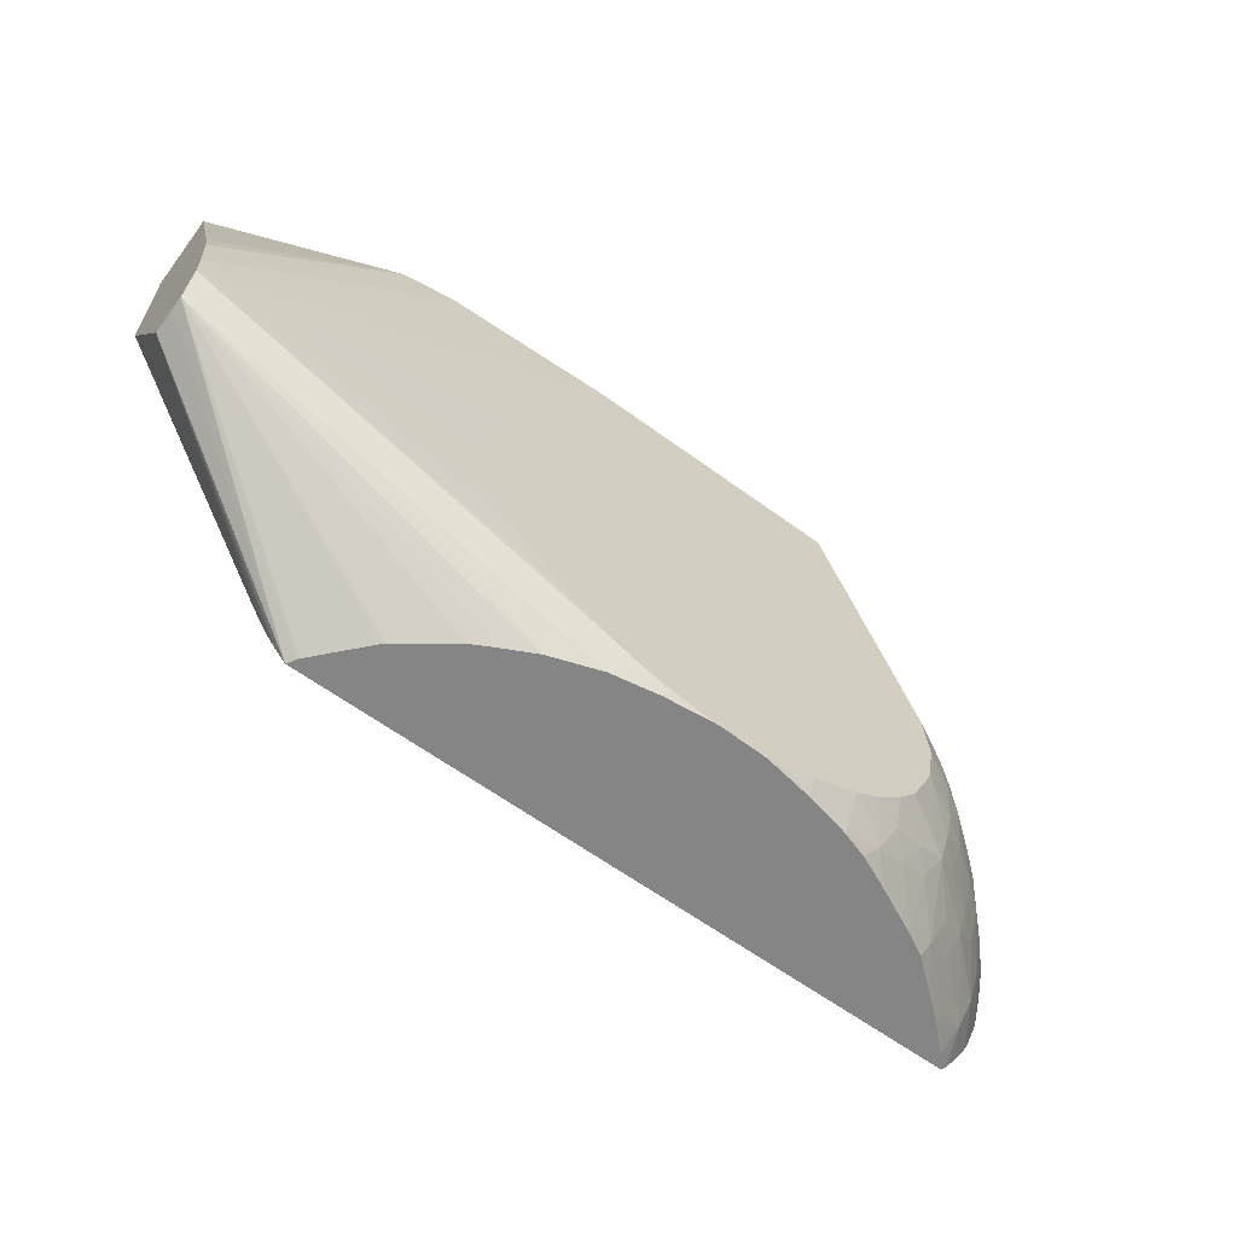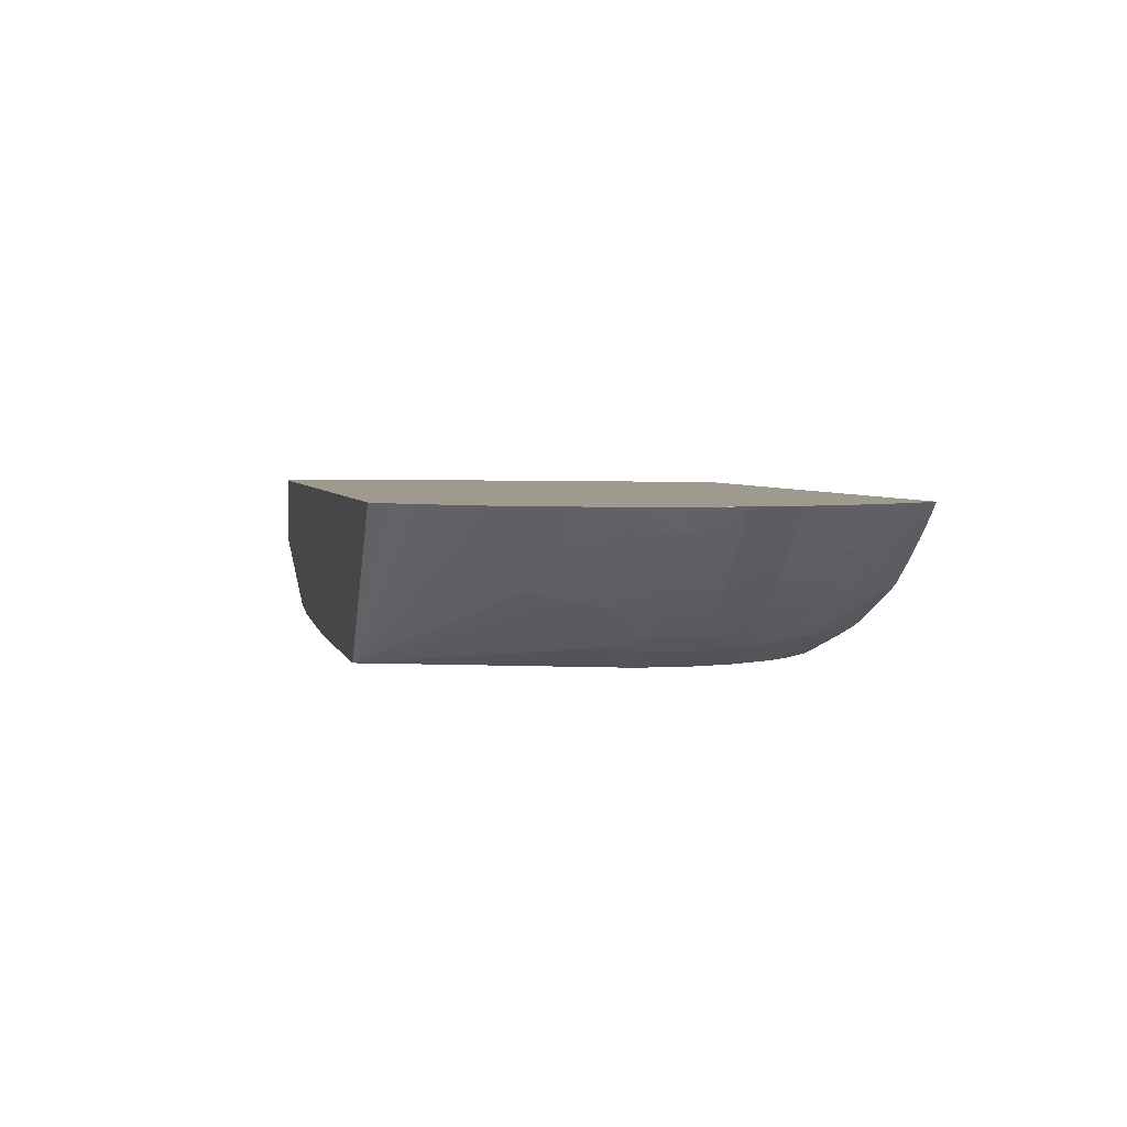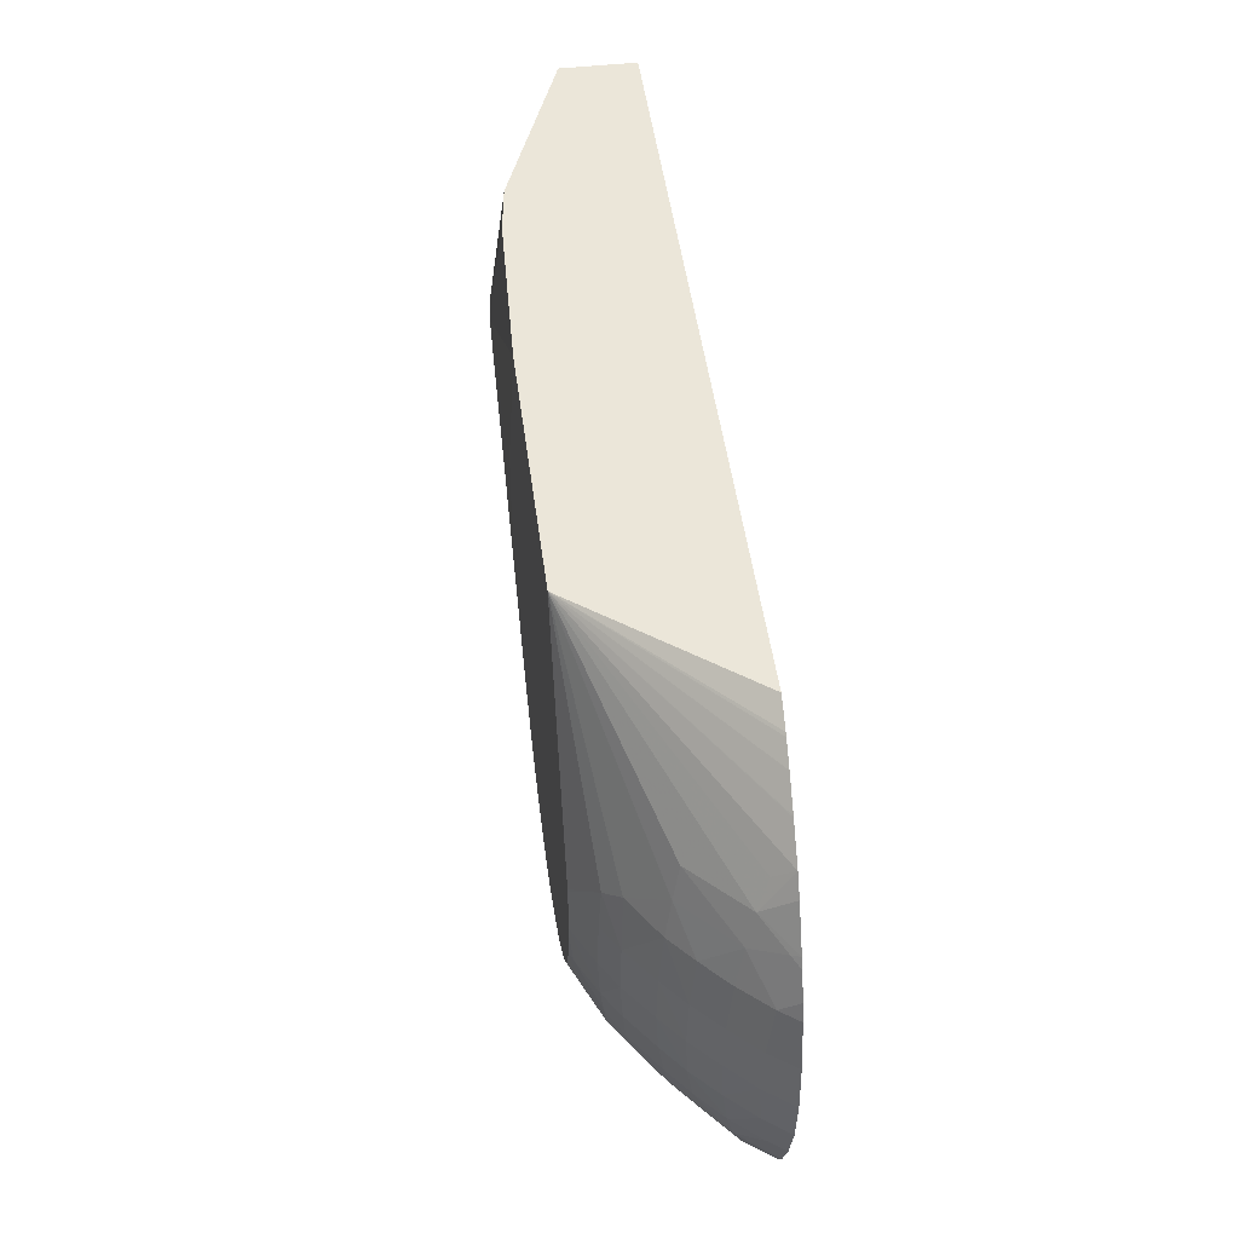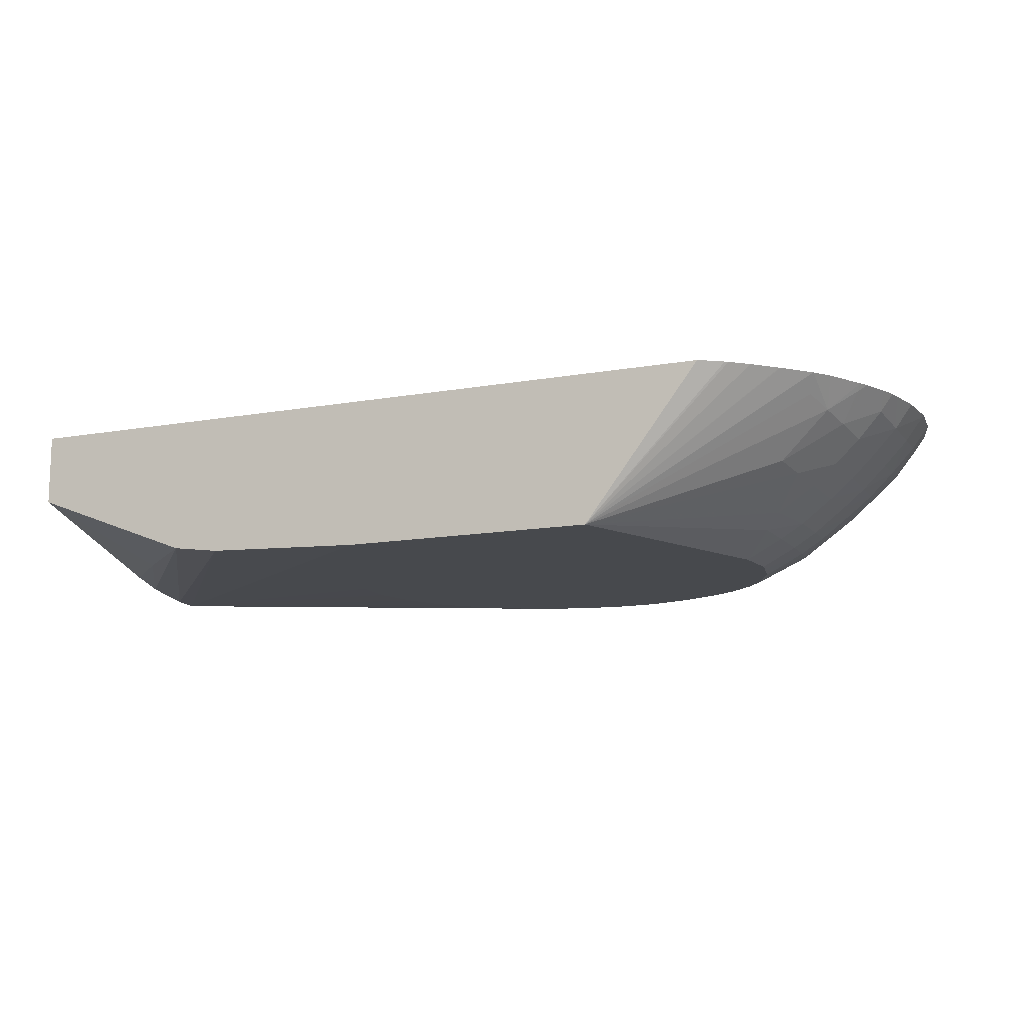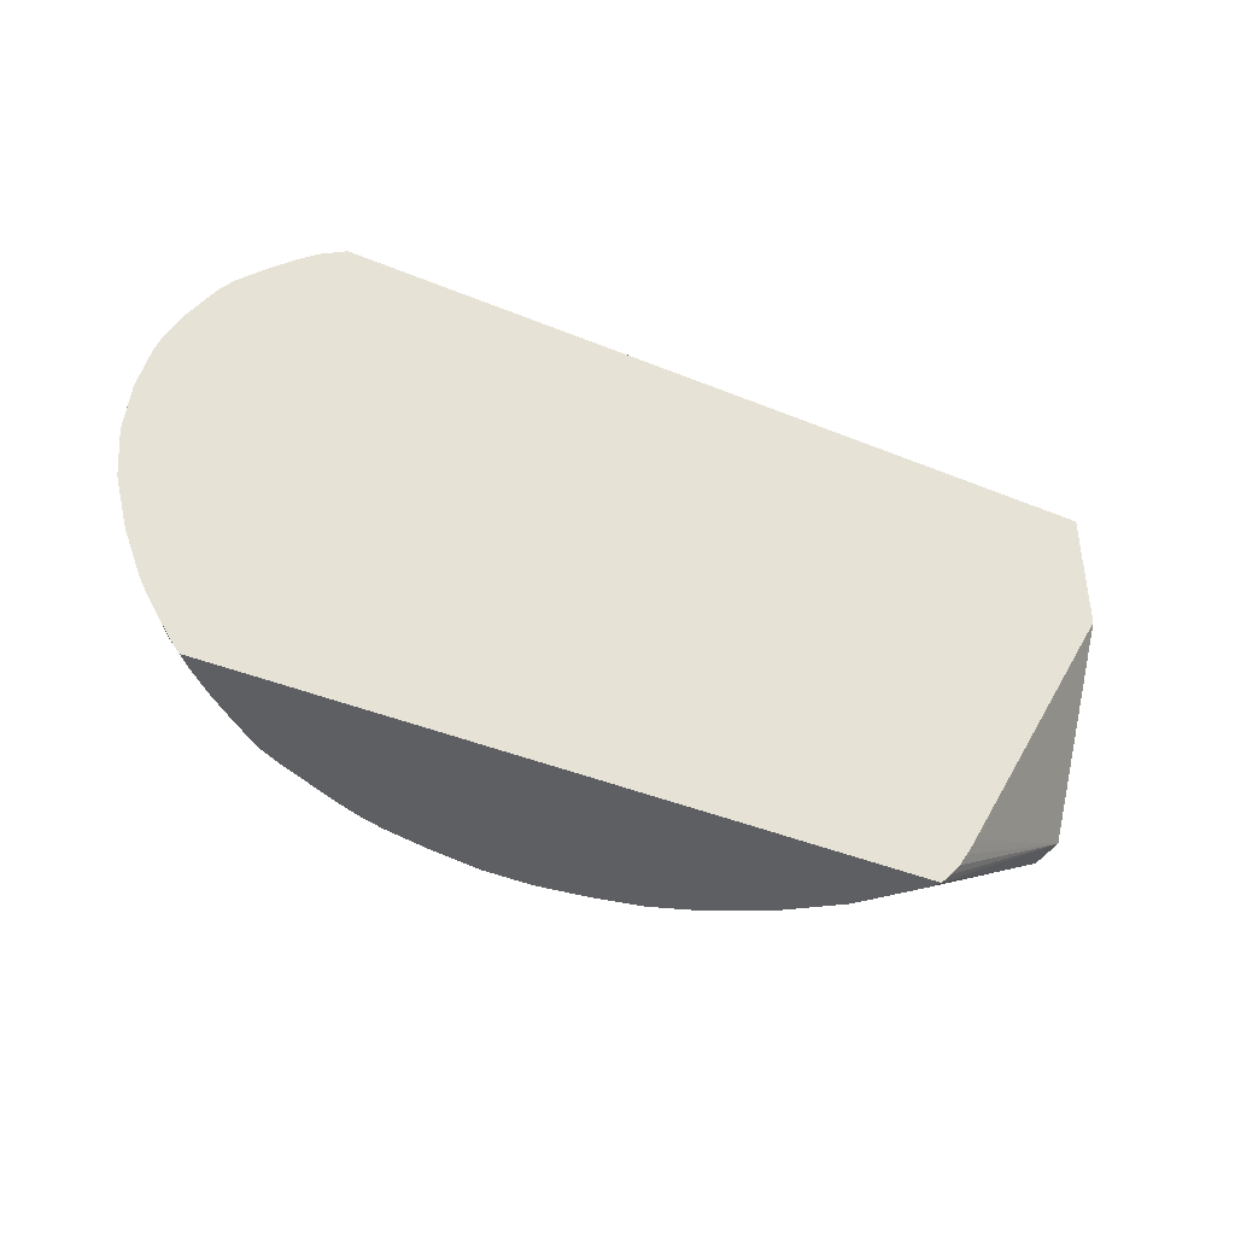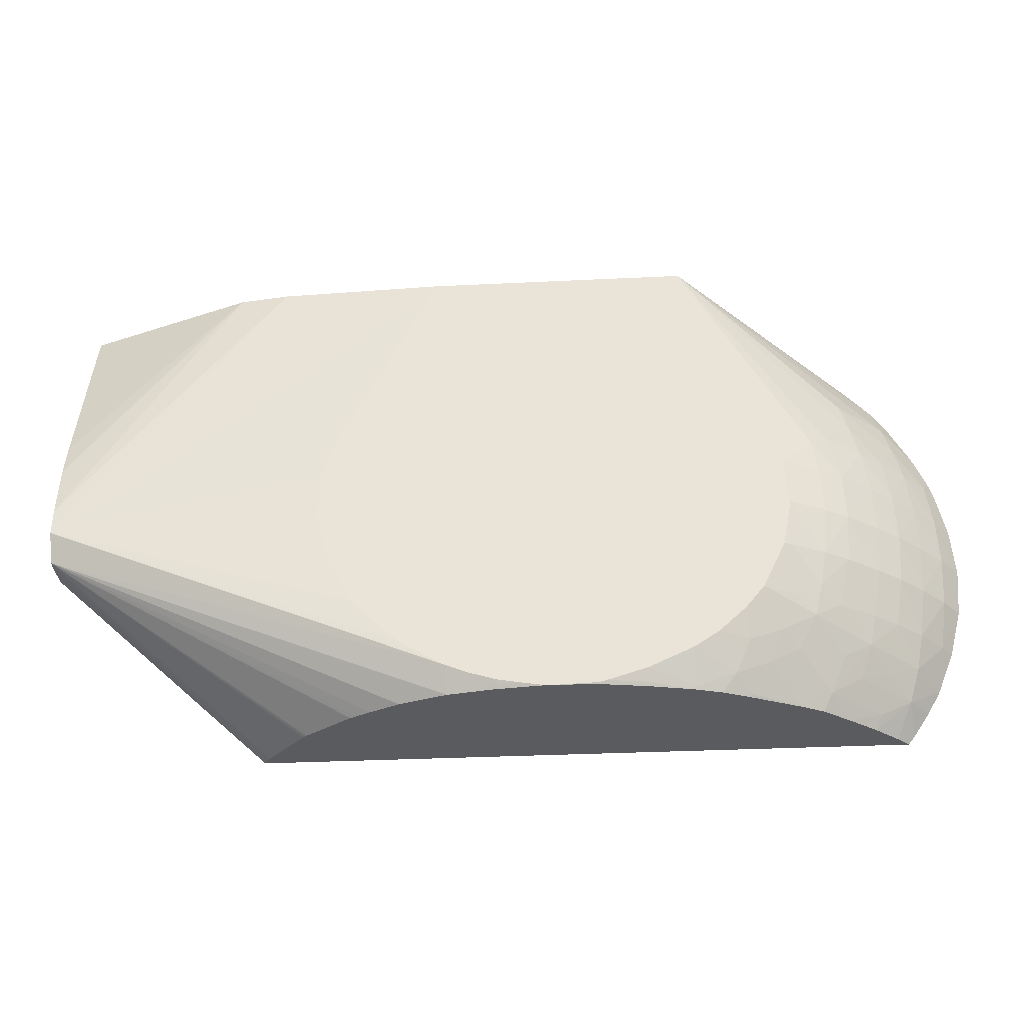
<metadata>
{"format":"obj","ext":"obj","renderer":"f3d","projection":"perspective","resolution":1024,"background":"white","views":[{"elev":-61.7,"azim":-36.7,"up":"+Z"},{"elev":3.9,"azim":76.9,"up":"+Y"},{"elev":48.0,"azim":82.7,"up":"+Z"},{"elev":-12.2,"azim":23.4,"up":"+Y"},{"elev":-40.5,"azim":153.2,"up":"+Z"},{"elev":-32.4,"azim":3.9,"up":"+Z"}]}
</metadata>
<code>
v 0.03184 0.000111 0.008577
v 0.03184 0.001852 0.008577
v 0.03673 0.001852 -0.002921
v 0.03682 0.001691 -0.002921
v 0.03184 -0.001318 0.0009959
v 0.03184 -0.001006 0.0009835
v 0.03184 -0.0004551 0.0009835
v 0.03649 0.001852 -0.002656
v 0.05205 0.001852 -0.002921
v 0.03686 0.001632 -0.002921
v 0.03184 -0.001656 0.001634
v 0.03688 0.001602 -0.002921
v 0.03786 0.0005075 -0.002921
v 0.0379 0.0004604 -0.002921
v 0.03795 0.0004194 -0.002921
v 0.0391 -0.0004226 -0.002921
v 0.03924 -0.0005001 -0.002921
v 0.03958 -0.0006879 -0.002921
v 0.0403 -0.001047 -0.002921
v 0.04142 -0.001438 -0.002921
v 0.04143 -0.001443 -0.002914
v 0.04139 -0.00176 -0.002322
v 0.03184 0.001852 0.00552
v 0.03576 0.001852 -0.001555
v 0.03586 0.001852 -0.001727
v 0.03605 0.001852 -0.002059
v 0.03625 0.001852 -0.002363
v 0.05221 0.001852 -0.002713
v 0.05212 0.001228 -0.002136
v 0.05178 0.001565 -0.002921
v 0.03917 -0.00176 -0.0005675
v 0.03916 -0.00176 -0.0005573
v 0.03884 -0.00176 6.056e-05
v 0.03861 -0.00176 0.0005299
v 0.03844 -0.00176 0.001138
v 0.03828 -0.00176 0.001704
v 0.03832 -0.00176 0.002837
v 0.0387 -0.00176 0.003984
v 0.041 -0.00176 0.008577
v 0.03712 -0.001611 0.008577
v 0.03184 -0.001627 0.002274
v 0.04092 -0.00176 -0.002055
v 0.04035 -0.00176 -0.001702
v 0.04032 -0.00176 -0.001681
v 0.04029 -0.00176 -0.001659
v 0.03973 -0.00176 -0.001131
v 0.04143 -0.00144 -0.002921
v 0.04192 -0.00176 -0.002539
v 0.05261 0.001852 -0.002121
v 0.05164 0.0005697 -0.001699
v 0.0509 0.0001453 -0.002017
v 0.05137 0.0009021 -0.00259
v 0.05122 0.001026 -0.002921
v 0.05277 0.001724 -0.001672
v 0.05235 0.0009937 -0.00138
v 0.04712 -0.00176 0.008577
v 0.03594 -0.001453 0.008577
v 0.03184 -0.001444 0.003529
v 0.04246 -0.001628 -0.002921
v 0.04257 -0.001698 -0.002838
v 0.04257 -0.00176 -0.002734
v 0.04989 0.001852 0.008577
v 0.05284 0.001852 -0.00172
v 0.05117 -7.145e-05 -0.001261
v 0.05015 -0.0001454 -0.00252
v 0.05057 0.0004802 -0.002921
v 0.0506 0.0005014 -0.002921
v 0.05061 0.000516 -0.002921
v 0.05293 0.001852 -0.001551
v 0.05307 0.001507 -0.0005675
v 0.05251 0.0008381 -0.0005675
v 0.05188 0.0002705 -0.0005675
v 0.04933 -0.00176 0.002837
v 0.0501 -0.001223 0.003715
v 0.0505 -0.000876 0.004045
v 0.0512 -0.0001082 0.004814
v 0.05102 4.667e-05 0.00557
v 0.05218 0.001175 0.005603
v 0.05193 0.001427 0.006243
v 0.05209 0.001852 0.006555
v 0.05148 0.001852 0.007221
v 0.05146 0.001852 0.007241
v 0.05092 0.001852 0.007782
v 0.05051 0.001852 0.008154
v 0.05044 0.001852 0.008209
v 0.03468 -0.001378 0.007311
v 0.03184 -0.001226 0.004338
v 0.03356 -0.001313 0.006156
v 0.04257 -0.001642 -0.002921
v 0.04315 -0.00176 -0.002838
v 0.0427 -0.00176 -0.00276
v 0.05132 -0.000191 -0.0005675
v 0.05045 -0.0008109 -0.0005934
v 0.04986 -0.001097 -0.0009895
v 0.05052 -0.0003342 -0.001664
v 0.04944 -0.0009439 -0.001758
v 0.04939 -0.0003469 -0.002874
v 0.04943 -0.0002953 -0.002921
v 0.04995 -1.593e-05 -0.002921
v 0.05333 0.001852 -0.0005675
v 0.05362 0.001852 0.0005119
v 0.05322 0.001302 0.0005682
v 0.05266 0.0006854 0.0005682
v 0.05207 0.0001178 0.0005682
v 0.04938 -0.00176 0.002342
v 0.04938 -0.001737 0.002837
v 0.05022 -0.001292 0.002837
v 0.05079 -0.0009435 0.002837
v 0.05138 -0.0002592 0.003973
v 0.05195 0.000238 0.003973
v 0.05237 0.0009888 0.004846
v 0.0528 0.001676 0.005143
v 0.0529 0.001852 0.005211
v 0.05239 0.001852 0.006132
v 0.04357 -0.001749 -0.002921
v 0.04368 -0.00176 -0.002921
v 0.0515 -0.000342 0.0005682
v 0.05075 -0.0009096 0.0005682
v 0.05004 -0.00119 -0.0002332
v 0.04944 -0.001395 -0.0005934
v 0.04868 -0.00176 -0.000554
v 0.04911 -0.001275 -0.001417
v 0.04871 -0.001087 -0.002174
v 0.04795 -0.001263 -0.002493
v 0.04829 -0.0008788 -0.002858
v 0.04936 -0.0003293 -0.002921
v 0.05363 0.001852 0.0005682
v 0.05328 0.00123 0.001704
v 0.05271 0.0006323 0.001704
v 0.05214 6.506e-05 0.001704
v 0.05157 -0.0004028 0.001704
v 0.04943 -0.00176 0.001704
v 0.05027 -0.001322 0.001704
v 0.05084 -0.0009704 0.001704
v 0.05153 -0.0003759 0.002837
v 0.0521 0.0001036 0.002837
v 0.05254 0.0008056 0.003973
v 0.05311 0.001442 0.003973
v 0.05302 0.001852 0.004981
v 0.04381 -0.00176 -0.002921
v 0.05018 -0.001273 0.0005682
v 0.04938 -0.001685 0.0005682
v 0.04922 -0.00176 0.0005682
v 0.04909 -0.00176 0.0003082
v 0.04823 -0.00176 -0.001102
v 0.04829 -0.001483 -0.001758
v 0.0476 -0.00176 -0.001675
v 0.04703 -0.00176 -0.00206
v 0.04702 -0.001356 -0.002858
v 0.04707 -0.001305 -0.002921
v 0.04761 -0.001133 -0.002921
v 0.04814 -0.0009029 -0.002921
v 0.04829 -0.000836 -0.002921
v 0.05366 0.001852 0.0008473
v 0.0537 0.001798 0.001704
v 0.05324 0.001282 0.002837
v 0.05267 0.0006712 0.002837
v 0.04938 -0.00176 0.00138
v 0.05347 0.001852 0.003726
v 0.05341 0.001852 0.003973
v 0.05328 0.001852 0.004369
v 0.04472 -0.001741 -0.002921
v 0.04476 -0.00176 -0.002889
v 0.04597 -0.00176 -0.002548
v 0.04697 -0.001333 -0.002921
v 0.05374 0.001852 0.001704
v 0.05365 0.00185 0.002837
v 0.05365 0.001852 0.002855
v 0.04484 -0.001737 -0.002921
v 0.04484 -0.00176 -0.002886
v 0.04504 -0.00176 -0.002838
v 0.04597 -0.001604 -0.002838
v 0.04597 -0.001552 -0.002921
v 0.05365 0.001852 0.002834
f 137 157 156
f 137 156 138
f 64 92 93
f 56 82 83
f 56 83 84
f 22 43 42
f 28 49 29
f 5 20 21
f 138 160 161
f 94 119 120
f 5 1 2
f 5 2 23
f 155 167 156
f 29 55 50
f 39 56 62
f 39 62 2
f 22 32 31
f 22 31 46
f 22 46 45
f 22 45 44
f 74 107 108
f 74 108 75
f 75 108 109
f 124 148 149
f 5 21 22
f 69 100 70
f 171 173 172
f 149 164 165
f 51 64 65
f 11 22 42
f 55 69 70
f 55 70 71
f 123 146 124
f 124 147 148
f 29 51 52
f 117 131 134
f 78 111 112
f 51 65 52
f 102 128 103
f 55 71 72
f 55 72 64
f 22 90 116
f 127 154 155
f 72 104 92
f 11 40 41
f 54 69 55
f 1 87 88
f 56 79 80
f 56 80 81
f 56 81 82
f 52 68 53
f 54 63 69
f 50 64 51
f 56 85 62
f 22 44 43
f 103 128 129
f 103 129 130
f 108 135 109
f 22 116 140
f 94 120 121
f 73 105 106
f 65 97 98
f 148 164 149
f 104 131 117
f 112 139 113
f 65 96 97
f 121 145 122
f 96 123 97
f 120 144 121
f 101 127 102
f 102 127 128
f 65 94 96
f 97 123 124
f 141 158 142
f 92 118 93
f 56 74 75
f 133 141 134
f 106 133 107
f 3 68 67
f 3 27 26
f 92 104 117
f 132 141 133
f 111 138 139
f 3 26 25
f 3 25 24
f 3 101 100
f 3 83 82
f 119 141 142
f 60 89 90
f 65 99 66
f 60 91 61
f 70 102 71
f 1 88 86
f 110 136 137
f 111 137 138
f 3 63 49
f 3 10 4
f 3 127 101
f 120 143 144
f 109 135 136
f 109 136 110
f 3 7 8
f 11 37 38
f 11 38 39
f 3 85 84
f 3 84 83
f 3 62 85
f 119 142 120
f 3 174 166
f 76 110 111
f 76 111 77
f 77 111 78
f 3 168 174
f 3 67 66
f 97 125 126
f 22 56 39
f 3 24 23
f 3 154 127
f 145 147 146
f 56 73 74
f 149 165 150
f 132 158 141
f 60 90 91
f 3 166 154
f 3 30 53
f 3 53 68
f 64 72 92
f 97 124 125
f 3 69 63
f 97 126 98
f 64 95 65
f 29 53 30
f 29 49 54
f 142 158 143
f 3 153 152
f 3 152 151
f 3 18 17
f 3 81 80
f 3 49 28
f 4 10 5
f 5 11 41
f 3 59 47
f 5 22 11
f 3 100 69
f 78 113 114
f 49 63 54
f 3 66 99
f 65 95 94
f 122 146 123
f 3 19 18
f 92 117 118
f 125 151 152
f 93 118 119
f 65 98 99
f 120 142 143
f 3 28 9
f 11 35 36
f 11 36 37
f 96 122 123
f 78 112 113
f 22 73 56
f 111 139 112
f 78 80 79
f 56 76 77
f 56 77 78
f 122 145 146
f 5 7 6
f 5 10 12
f 5 12 13
f 3 15 14
f 3 14 13
f 3 150 165
f 3 165 173
f 3 13 12
f 3 139 161
f 3 161 160
f 5 41 58
f 59 89 60
f 5 87 1
f 89 115 90
f 90 115 116
f 7 25 26
f 3 47 20
f 3 20 19
f 3 82 81
f 3 5 6
f 3 6 7
f 3 80 114
f 3 114 113
f 11 34 35
f 3 4 5
f 3 9 30
f 48 60 61
f 5 58 87
f 7 23 24
f 70 100 101
f 70 101 102
f 3 8 27
f 11 43 44
f 11 44 45
f 11 45 46
f 9 29 30
f 11 31 32
f 11 32 33
f 11 33 34
f 3 162 140
f 3 140 116
f 3 116 115
f 22 132 105
f 76 109 110
f 11 39 40
f 7 24 25
f 3 126 153
f 22 171 164
f 22 170 171
f 5 23 7
f 3 16 15
f 3 17 16
f 3 151 150
f 3 173 169
f 3 169 162
f 22 158 132
f 3 12 10
f 3 113 139
f 58 88 87
f 22 105 73
f 22 140 163
f 94 121 122
f 94 122 96
f 22 163 170
f 22 35 34
f 22 34 33
f 22 33 32
f 22 145 121
f 22 121 144
f 22 144 143
f 22 143 158
f 5 17 18
f 5 18 19
f 5 19 20
f 3 160 159
f 104 130 131
f 22 39 38
f 3 23 2
f 3 2 62
f 29 54 55
f 7 26 27
f 7 27 8
f 9 28 29
f 5 13 14
f 5 14 15
f 5 15 16
f 5 16 17
f 41 57 58
f 47 59 60
f 47 60 48
f 75 109 76
f 3 159 168
f 29 52 53
f 117 134 118
f 118 134 141
f 11 42 43
f 52 65 66
f 52 66 67
f 52 67 68
f 39 2 1
f 39 1 57
f 39 57 40
f 40 57 41
f 22 48 61
f 22 61 91
f 22 91 90
f 3 115 89
f 124 149 150
f 50 55 64
f 3 99 98
f 3 98 126
f 56 78 79
f 22 164 148
f 22 148 147
f 22 147 145
f 11 46 31
f 20 47 21
f 21 47 48
f 21 48 22
f 57 1 86
f 57 86 58
f 58 86 88
f 103 130 104
f 3 89 59
f 56 75 76
f 124 151 125
f 124 146 147
f 22 36 35
f 125 152 153
f 125 153 126
f 138 156 159
f 127 155 128
f 128 155 156
f 128 156 157
f 128 157 129
f 130 136 135
f 130 135 131
f 130 157 136
f 93 119 94
f 138 161 139
f 140 162 163
f 110 137 111
f 22 38 37
f 108 133 134
f 108 134 135
f 29 50 51
f 159 167 168
f 138 159 160
f 105 132 133
f 105 133 106
f 118 141 119
f 71 103 104
f 71 104 72
f 71 102 103
f 64 93 94
f 64 94 95
f 73 106 74
f 74 106 107
f 107 133 108
f 22 37 36
f 78 114 80
f 154 166 155
f 155 166 167
f 156 167 159
f 162 169 163
f 163 169 170
f 166 174 167
f 129 157 130
f 167 174 168
f 131 135 134
f 164 171 172
f 164 172 165
f 165 172 173
f 169 173 171
f 169 171 170
f 124 150 151
f 136 157 137
f 56 84 85

</code>
